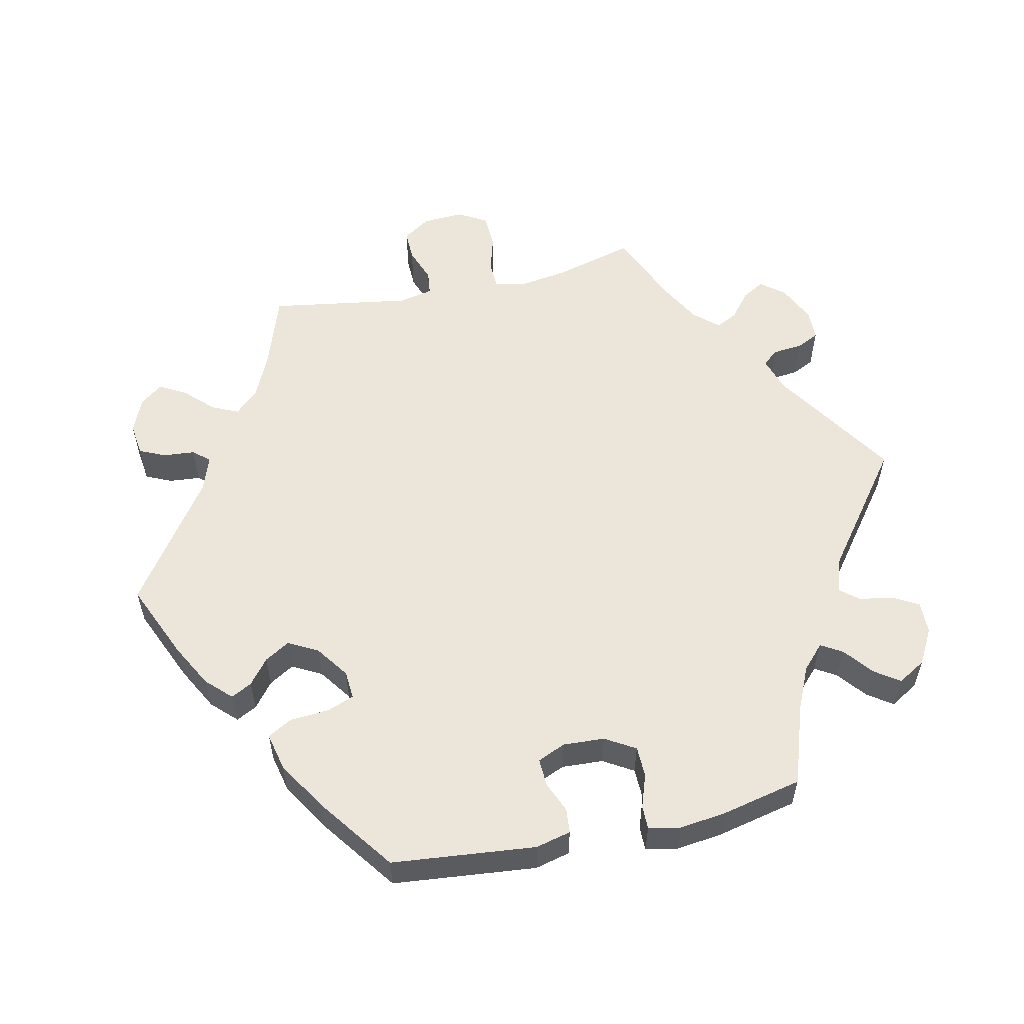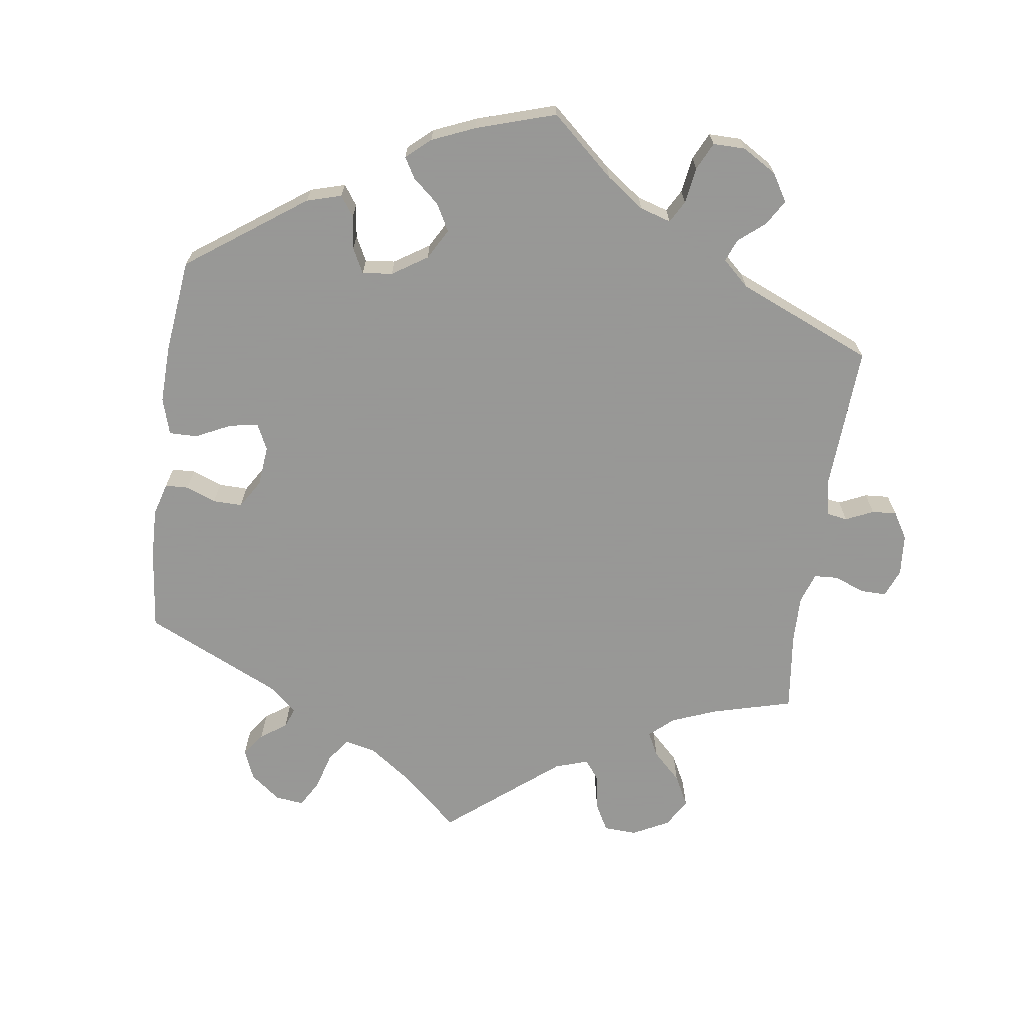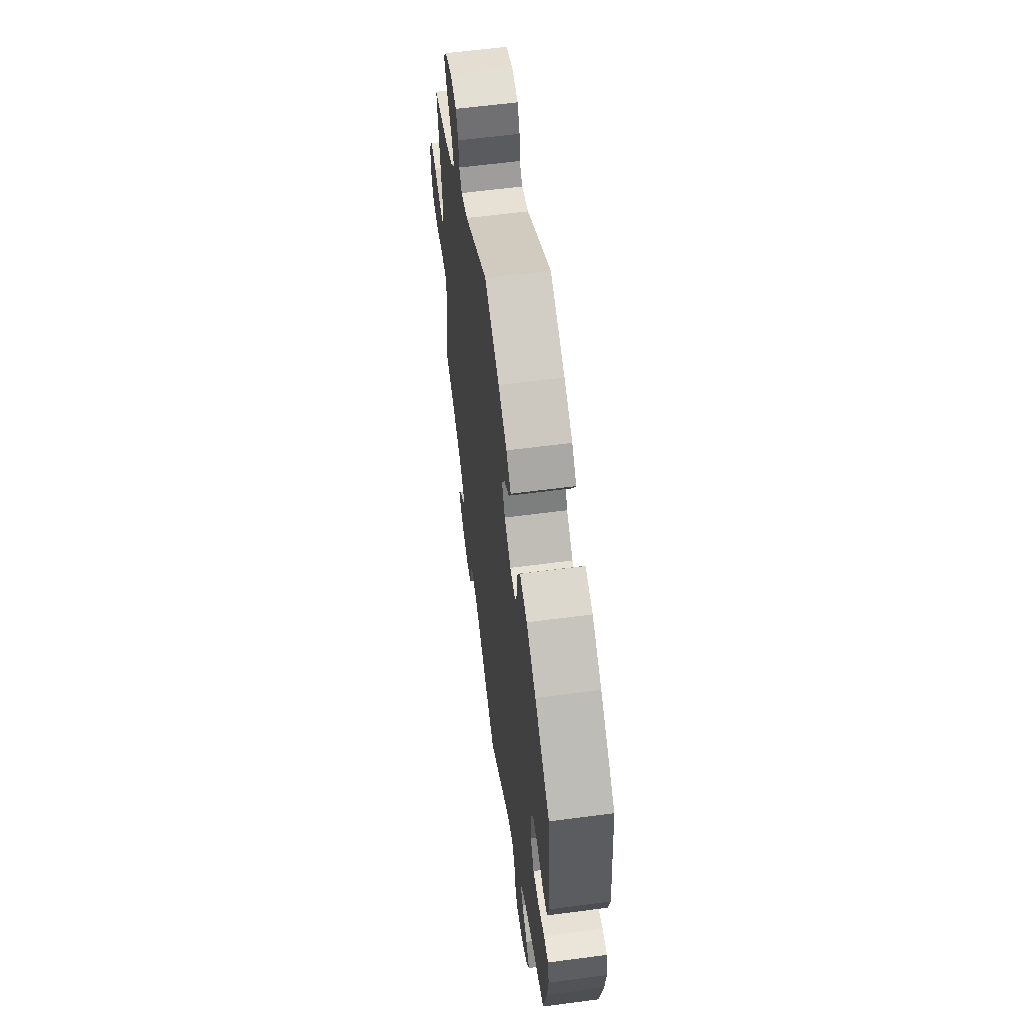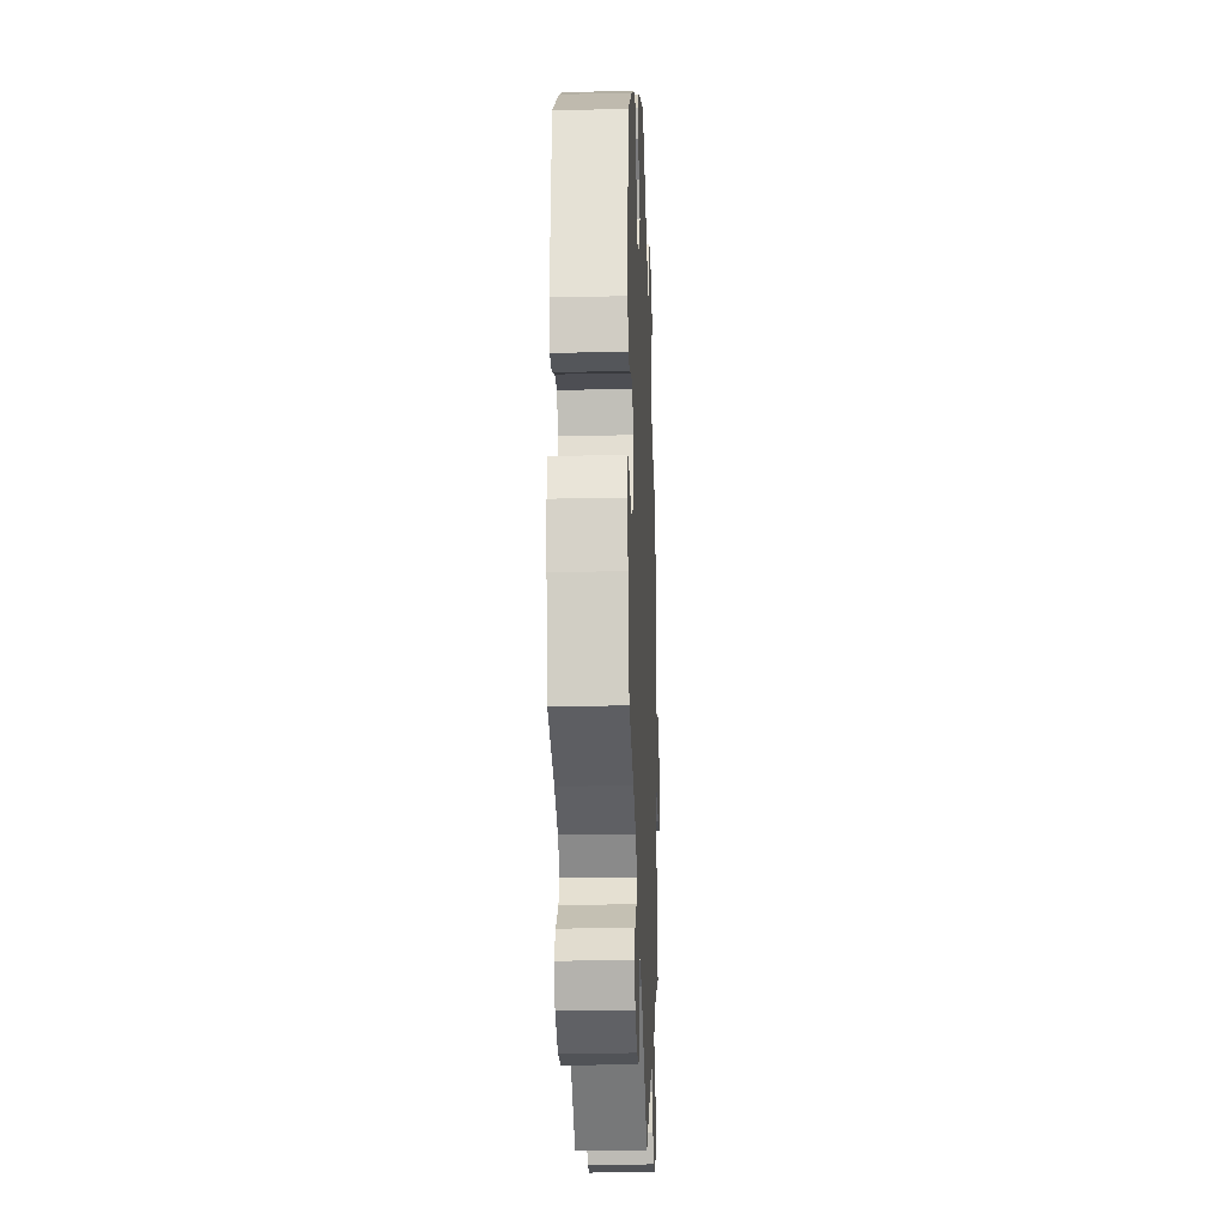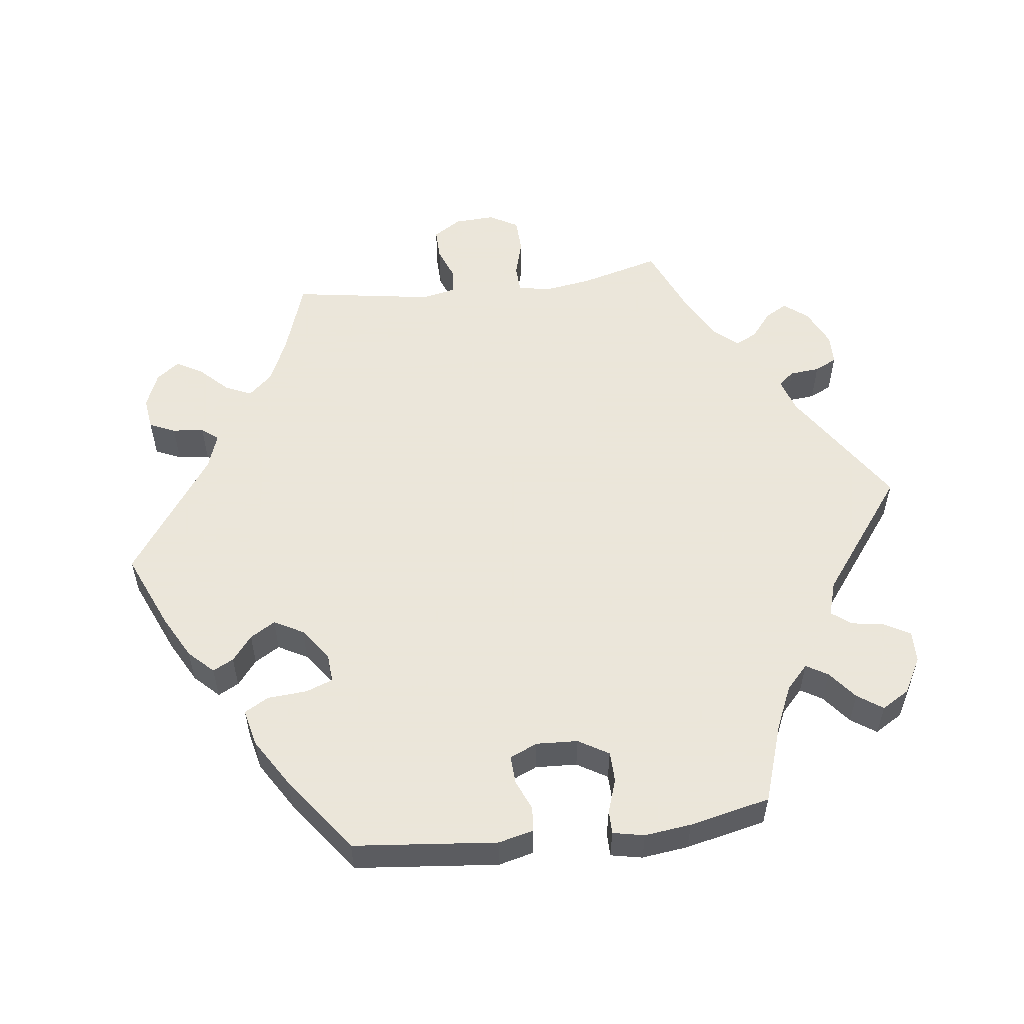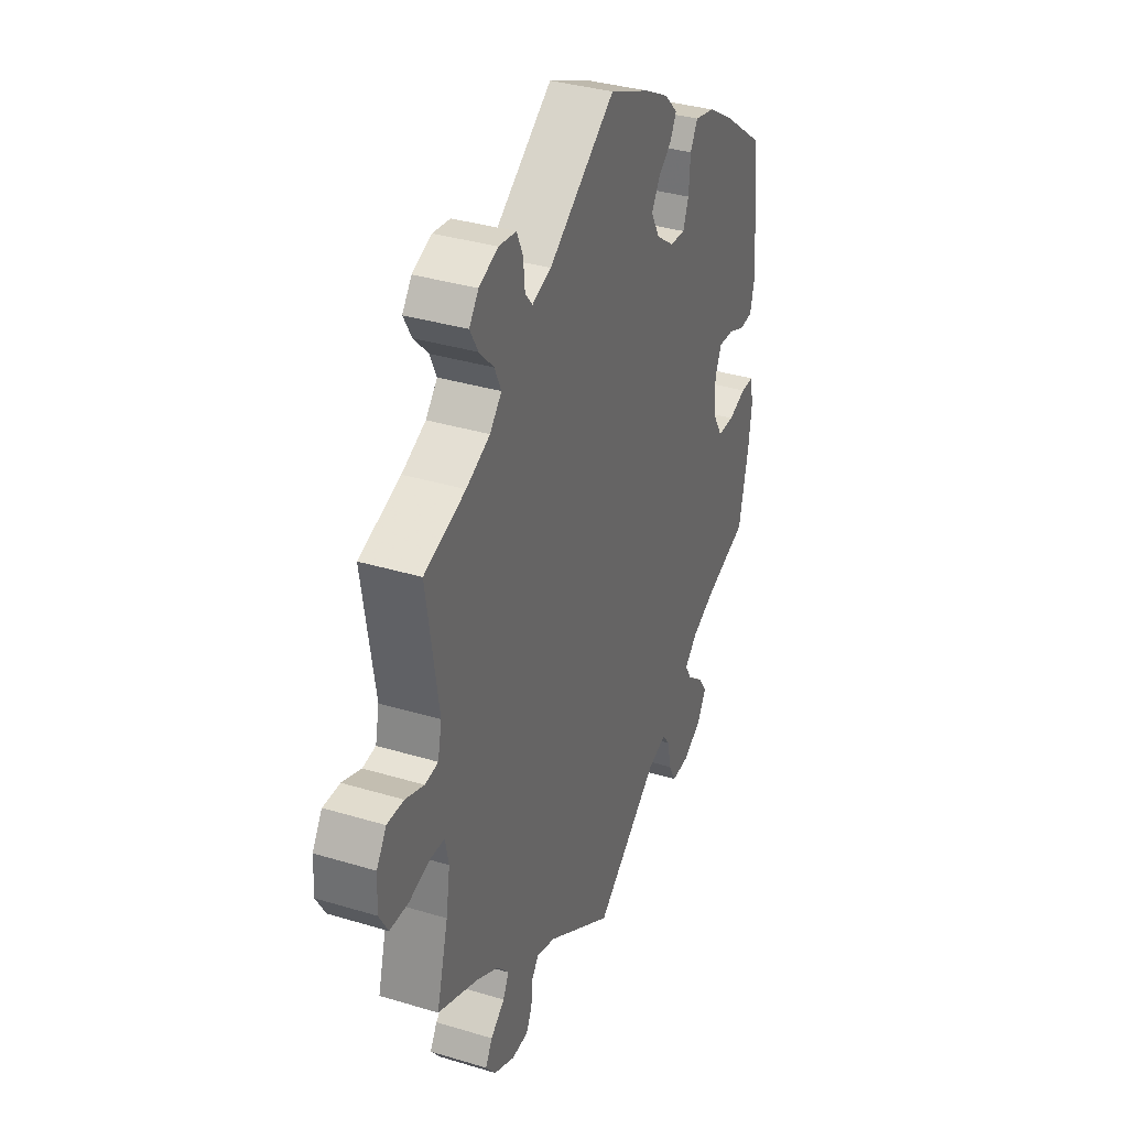
<metadata>
{"format":"obj","ext":"obj","renderer":"f3d","projection":"perspective","resolution":1024,"background":"white","views":[{"elev":56.4,"azim":77.7,"up":"+Y"},{"elev":-68.4,"azim":111.9,"up":"+Y"},{"elev":59.6,"azim":82.3,"up":"+Z"},{"elev":-20.4,"azim":92.2,"up":"+Z"},{"elev":55.0,"azim":82.9,"up":"+Y"},{"elev":35.2,"azim":-68.1,"up":"+Z"}]}
</metadata>
<code>
v 0.105 0.07 0.532
v 0.166 0.07 0.499
v 0.199 0.07 0.465
v 0.184 0.07 0.436
v 0.149 0.07 0.408
v 0.128 0.07 0.373
v 0.15 0.07 0.332
v 0.196 0.07 0.299
v 0.236 0.07 0.296
v 0.25 0.07 0.334
v 0.254 0.07 0.389
v 0.273 0.07 0.423
v 0.325 0.07 0.411
v 0.393 0.07 0.369
v 0.5 0.07 0.29
v 0.52 0.07 0.089
v 0.508 0.07 0.04
v 0.474 0.07 0.037
v 0.431 0.07 0.055
v 0.392 0.07 0.057
v 0.375 0.07 0.018
v 0.378 0.07 -0.04
v 0.403 0.07 -0.082
v 0.446 0.07 -0.083
v 0.492 0.07 -0.067
v 0.525 0.07 -0.067
v 0.534 0.07 -0.111
v 0.526 0.07 -0.176
v 0.501 0.07 -0.289
v 0.39 0.07 -0.326
v 0.33 0.07 -0.353
v 0.297 0.07 -0.384
v 0.315 0.07 -0.414
v 0.355 0.07 -0.446
v 0.379 0.07 -0.481
v 0.356 0.07 -0.52
v 0.307 0.07 -0.547
v 0.262 0.07 -0.548
v 0.242 0.07 -0.512
v 0.234 0.07 -0.465
v 0.213 0.07 -0.439
v 0.165 0.07 -0.454
v 0.001 0.07 -0.578
v -0.171 0.07 -0.466
v -0.219 0.07 -0.451
v -0.237 0.07 -0.473
v -0.241 0.07 -0.515
v -0.256 0.07 -0.546
v -0.299 0.07 -0.547
v -0.352 0.07 -0.522
v -0.378 0.07 -0.489
v -0.36 0.07 -0.458
v -0.324 0.07 -0.429
v -0.309 0.07 -0.399
v -0.339 0.07 -0.365
v -0.397 0.07 -0.333
v -0.501 0.07 -0.289
v -0.471 0.07 -0.177
v -0.461 0.07 -0.11
v -0.47 0.07 -0.066
v -0.508 0.07 -0.064
v -0.561 0.07 -0.079
v -0.609 0.07 -0.077
v -0.632 0.07 -0.037
v -0.629 0.07 0.02
v -0.604 0.07 0.059
v -0.561 0.07 0.058
v -0.513 0.07 0.04
v -0.479 0.07 0.044
v -0.469 0.07 0.092
v -0.5 0.07 0.289
v -0.394 0.07 0.325
v -0.333 0.07 0.353
v -0.303 0.07 0.386
v -0.32 0.07 0.423
v -0.357 0.07 0.461
v -0.378 0.07 0.498
v -0.354 0.07 0.53
v -0.305 0.07 0.55
v -0.26 0.07 0.544
v -0.244 0.07 0.508
v -0.24 0.07 0.464
v -0.221 0.07 0.441
v -0.172 0.07 0.458
v -0.001 0.07 0.578
v 0.105 0 0.532
v 0.166 0 0.499
v 0.199 0 0.465
v 0.184 0 0.436
v 0.149 0 0.408
v 0.128 0 0.373
v 0.15 0 0.332
v 0.196 0 0.299
v 0.236 0 0.296
v 0.25 0 0.334
v 0.254 0 0.389
v 0.273 0 0.423
v 0.325 0 0.411
v 0.393 0 0.369
v 0.5 0 0.29
v 0.52 0 0.089
v 0.508 0 0.04
v 0.474 0 0.037
v 0.431 0 0.055
v 0.392 0 0.057
v 0.375 0 0.018
v 0.378 0 -0.04
v 0.403 0 -0.082
v 0.446 0 -0.083
v 0.492 0 -0.067
v 0.525 0 -0.067
v 0.534 0 -0.111
v 0.526 0 -0.176
v 0.501 0 -0.289
v 0.39 0 -0.326
v 0.33 0 -0.353
v 0.297 0 -0.384
v 0.315 0 -0.414
v 0.355 0 -0.446
v 0.379 0 -0.481
v 0.356 0 -0.52
v 0.307 0 -0.547
v 0.262 0 -0.548
v 0.242 0 -0.512
v 0.234 0 -0.465
v 0.213 0 -0.439
v 0.165 0 -0.454
v 0.001 0 -0.578
v -0.171 0 -0.466
v -0.219 0 -0.451
v -0.237 0 -0.473
v -0.241 0 -0.515
v -0.256 0 -0.546
v -0.299 0 -0.547
v -0.352 0 -0.522
v -0.378 0 -0.489
v -0.36 0 -0.458
v -0.324 0 -0.429
v -0.309 0 -0.399
v -0.339 0 -0.365
v -0.397 0 -0.333
v -0.501 0 -0.289
v -0.471 0 -0.177
v -0.461 0 -0.11
v -0.47 0 -0.066
v -0.508 0 -0.064
v -0.561 0 -0.079
v -0.609 0 -0.077
v -0.632 0 -0.037
v -0.629 0 0.02
v -0.604 0 0.059
v -0.561 0 0.058
v -0.513 0 0.04
v -0.479 0 0.044
v -0.469 0 0.092
v -0.5 0 0.289
v -0.394 0 0.325
v -0.333 0 0.353
v -0.303 0 0.386
v -0.32 0 0.423
v -0.357 0 0.461
v -0.378 0 0.498
v -0.354 0 0.53
v -0.305 0 0.55
v -0.26 0 0.544
v -0.244 0 0.508
v -0.24 0 0.464
v -0.221 0 0.441
v -0.172 0 0.458
v -0.001 0 0.578
f 84 85 1 2
f 83 84 2 3
f 79 80 81 82
f 77 78 79 82
f 75 76 77 82
f 74 75 82 83
f 73 74 83 3
f 70 71 72
f 69 70 72 73
f 65 66 67 68
f 65 68 69
f 64 65 69
f 61 62 63 64
f 60 61 64 69
f 59 60 69 73
f 56 57 58
f 55 56 58 59
f 54 55 59 73
f 50 51 52 53
f 50 53 54
f 49 50 54
f 46 47 48 49
f 45 46 49 54
f 44 45 54 73
f 42 43 44 73
f 37 38 39 40
f 37 40 41
f 36 37 41
f 33 34 35 36
f 32 33 36 41
f 31 32 41 42
f 27 28 29 30
f 27 30 31
f 24 25 26 27
f 23 24 27 31
f 22 23 31 42
f 16 17 18 19
f 16 19 20
f 15 16 20
f 14 15 20
f 13 14 20 21
f 10 11 12 13
f 9 10 13 21
f 73 3 4 5
f 73 5 6
f 42 73 6 7
f 22 42 7 8
f 8 9 21 22
f 87 86 170 169
f 88 87 169 168
f 167 166 165 164
f 167 164 163 162
f 167 162 161 160
f 168 167 160 159
f 88 168 159 158
f 157 156 155
f 158 157 155 154
f 153 152 151 150
f 154 153 150
f 154 150 149
f 149 148 147 146
f 154 149 146 145
f 158 154 145 144
f 143 142 141
f 144 143 141 140
f 158 144 140 139
f 138 137 136 135
f 139 138 135
f 139 135 134
f 134 133 132 131
f 139 134 131 130
f 158 139 130 129
f 158 129 128 127
f 125 124 123 122
f 126 125 122
f 126 122 121
f 121 120 119 118
f 126 121 118 117
f 127 126 117 116
f 115 114 113 112
f 116 115 112
f 112 111 110 109
f 116 112 109 108
f 127 116 108 107
f 104 103 102 101
f 105 104 101
f 105 101 100
f 105 100 99
f 106 105 99 98
f 98 97 96 95
f 106 98 95 94
f 90 89 88 158
f 91 90 158
f 92 91 158 127
f 93 92 127 107
f 107 106 94 93
f 1 86 87 2
f 2 87 88 3
f 3 88 89 4
f 4 89 90 5
f 5 90 91 6
f 6 91 92 7
f 7 92 93 8
f 8 93 94 9
f 9 94 95 10
f 10 95 96 11
f 11 96 97 12
f 12 97 98 13
f 13 98 99 14
f 14 99 100 15
f 15 100 101 16
f 16 101 102 17
f 17 102 103 18
f 18 103 104 19
f 19 104 105 20
f 20 105 106 21
f 21 106 107 22
f 22 107 108 23
f 23 108 109 24
f 24 109 110 25
f 25 110 111 26
f 26 111 112 27
f 27 112 113 28
f 28 113 114 29
f 29 114 115 30
f 30 115 116 31
f 31 116 117 32
f 32 117 118 33
f 33 118 119 34
f 34 119 120 35
f 35 120 121 36
f 36 121 122 37
f 37 122 123 38
f 38 123 124 39
f 39 124 125 40
f 40 125 126 41
f 41 126 127 42
f 42 127 128 43
f 43 128 129 44
f 44 129 130 45
f 45 130 131 46
f 46 131 132 47
f 47 132 133 48
f 48 133 134 49
f 49 134 135 50
f 50 135 136 51
f 51 136 137 52
f 52 137 138 53
f 53 138 139 54
f 54 139 140 55
f 55 140 141 56
f 56 141 142 57
f 57 142 143 58
f 58 143 144 59
f 59 144 145 60
f 60 145 146 61
f 61 146 147 62
f 62 147 148 63
f 63 148 149 64
f 64 149 150 65
f 65 150 151 66
f 66 151 152 67
f 67 152 153 68
f 68 153 154 69
f 69 154 155 70
f 70 155 156 71
f 71 156 157 72
f 72 157 158 73
f 73 158 159 74
f 74 159 160 75
f 75 160 161 76
f 76 161 162 77
f 77 162 163 78
f 78 163 164 79
f 79 164 165 80
f 80 165 166 81
f 81 166 167 82
f 82 167 168 83
f 83 168 169 84
f 84 169 170 85
f 85 170 86 1

</code>
